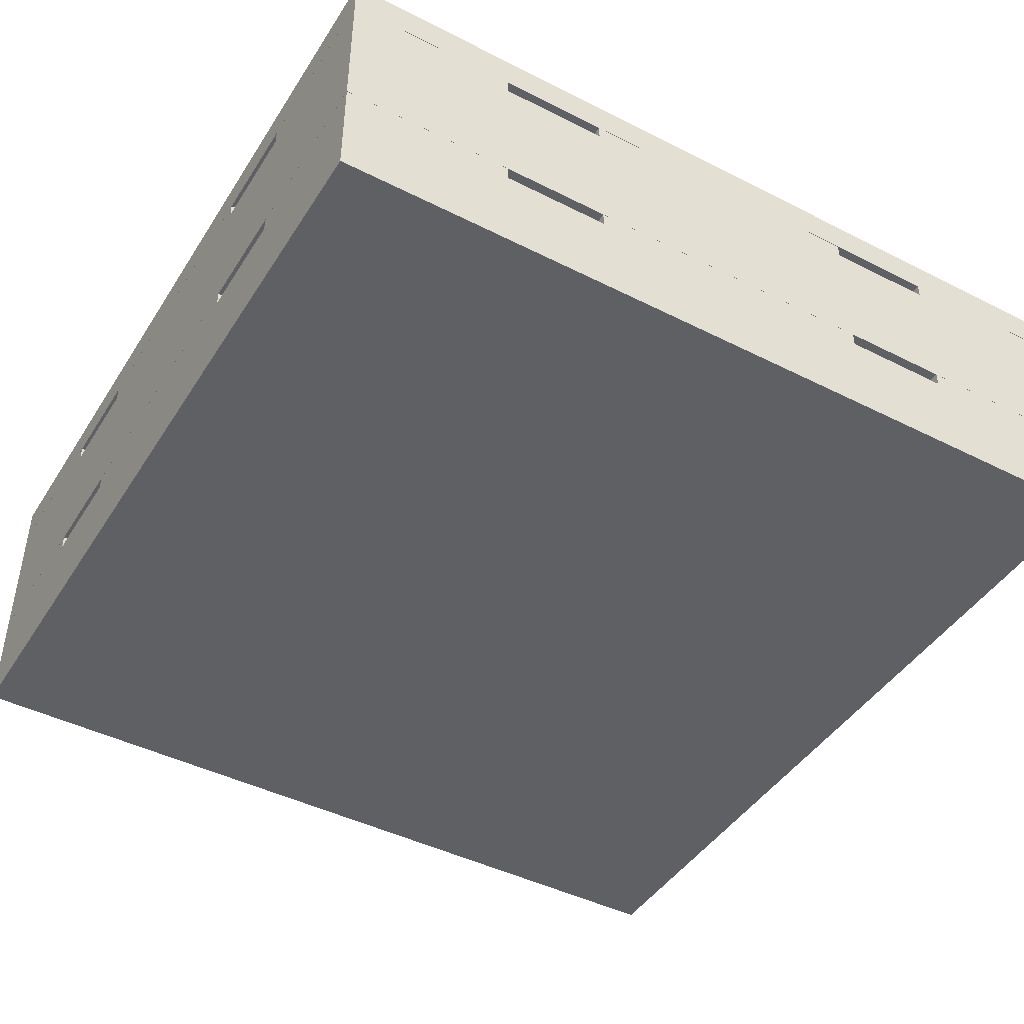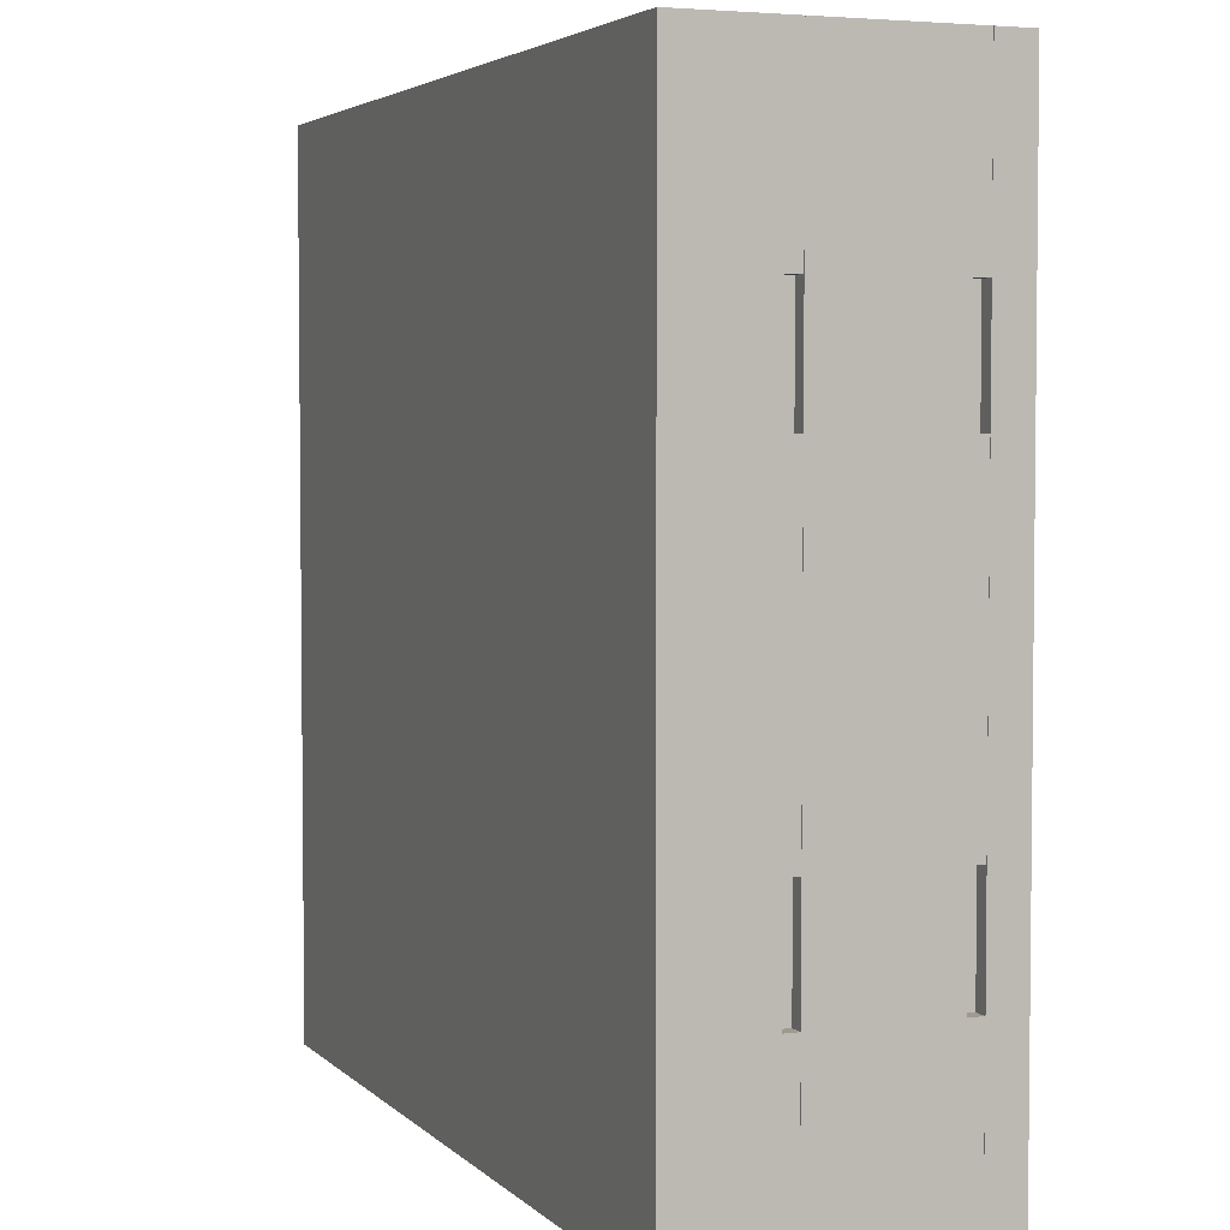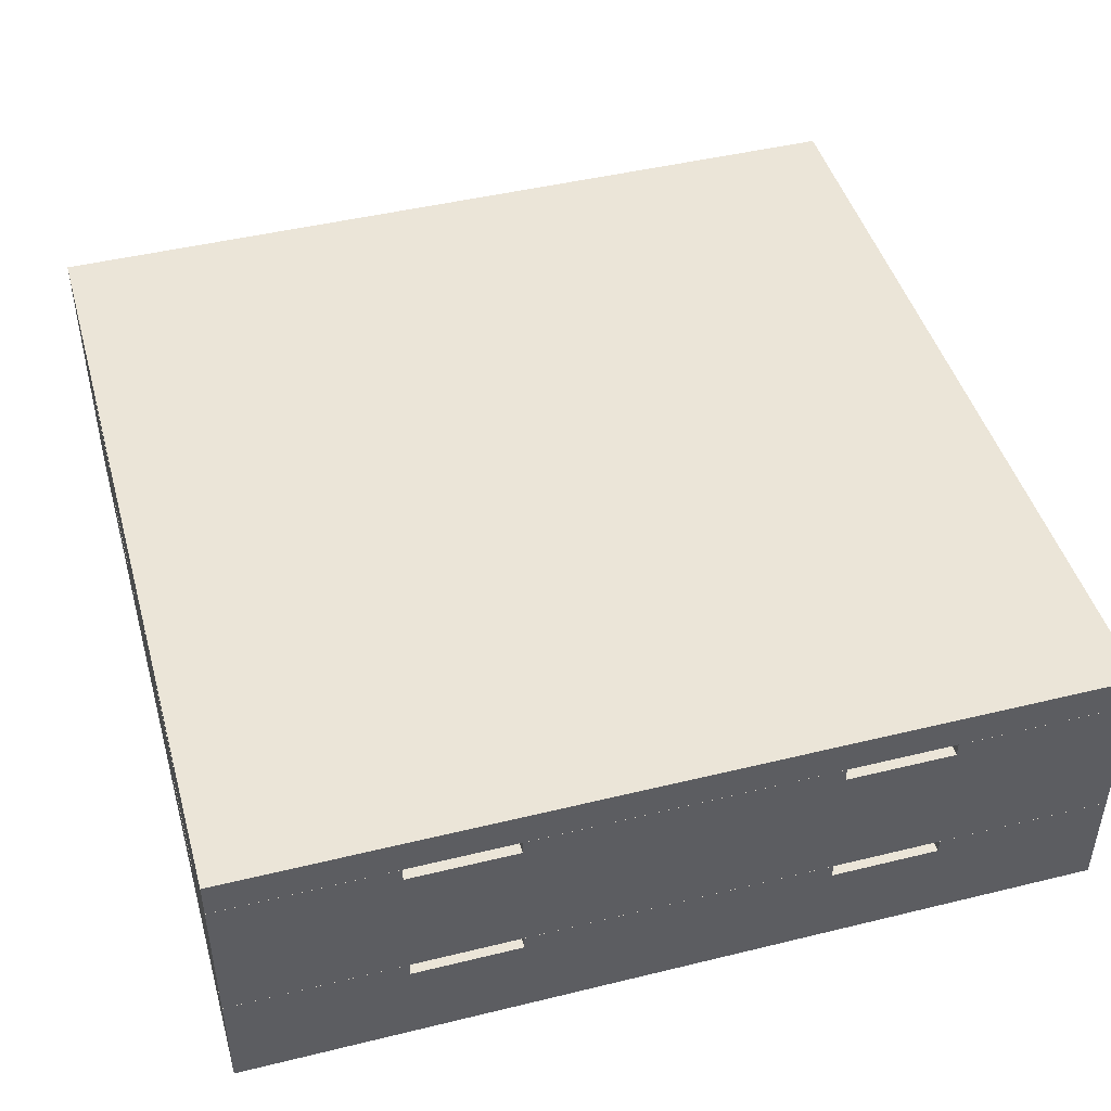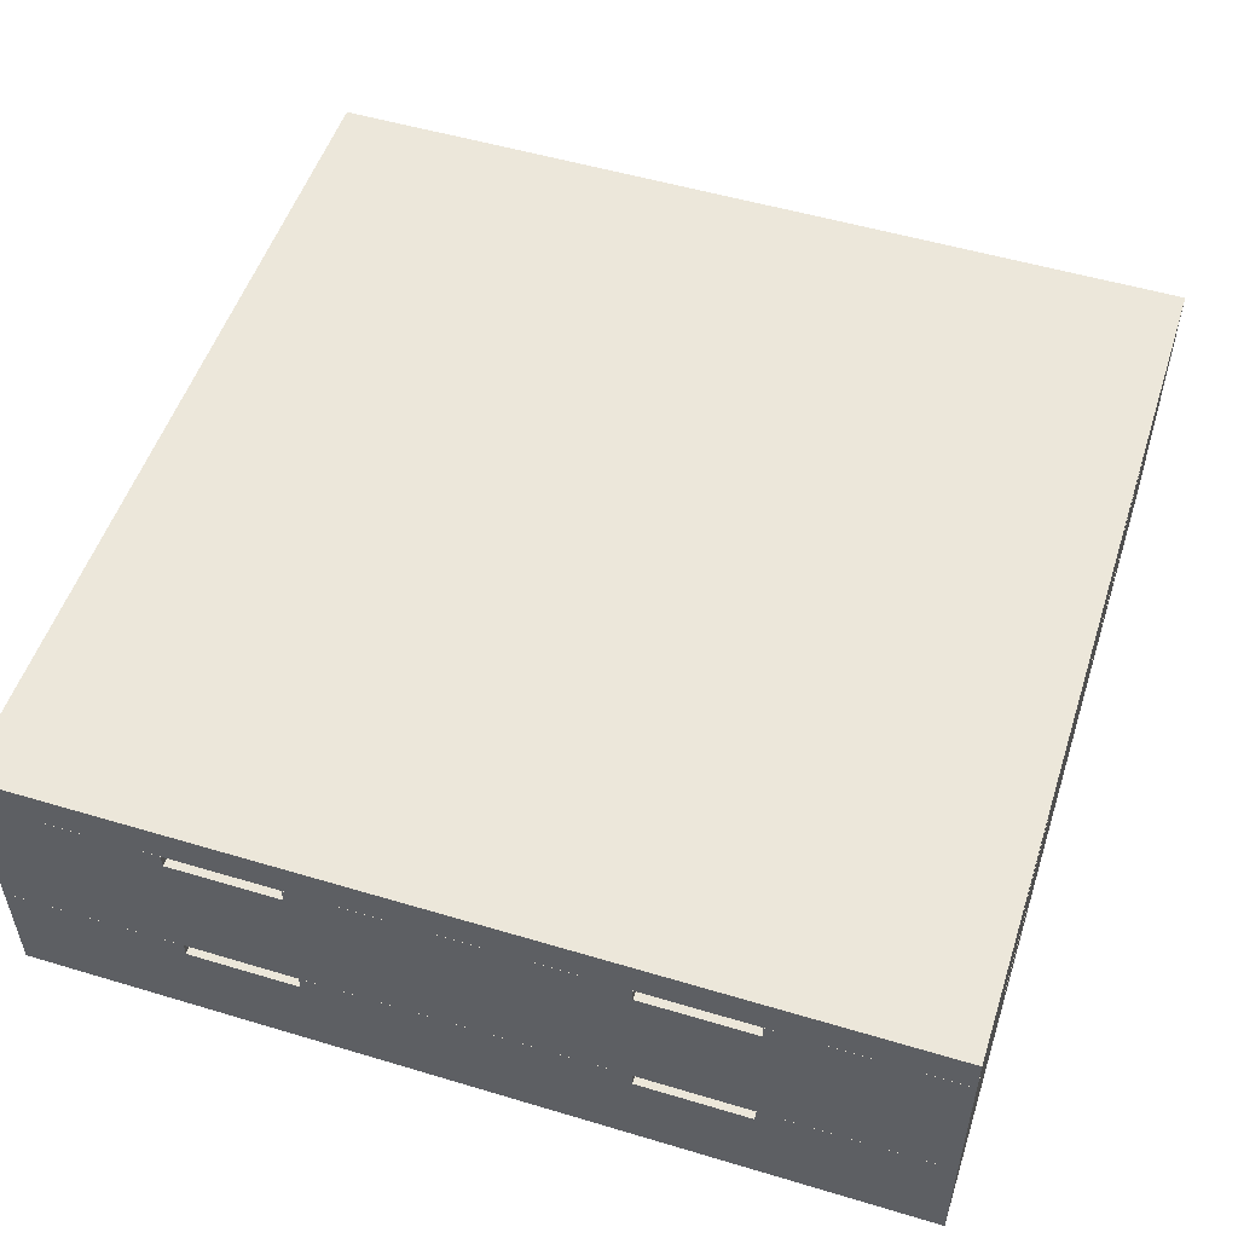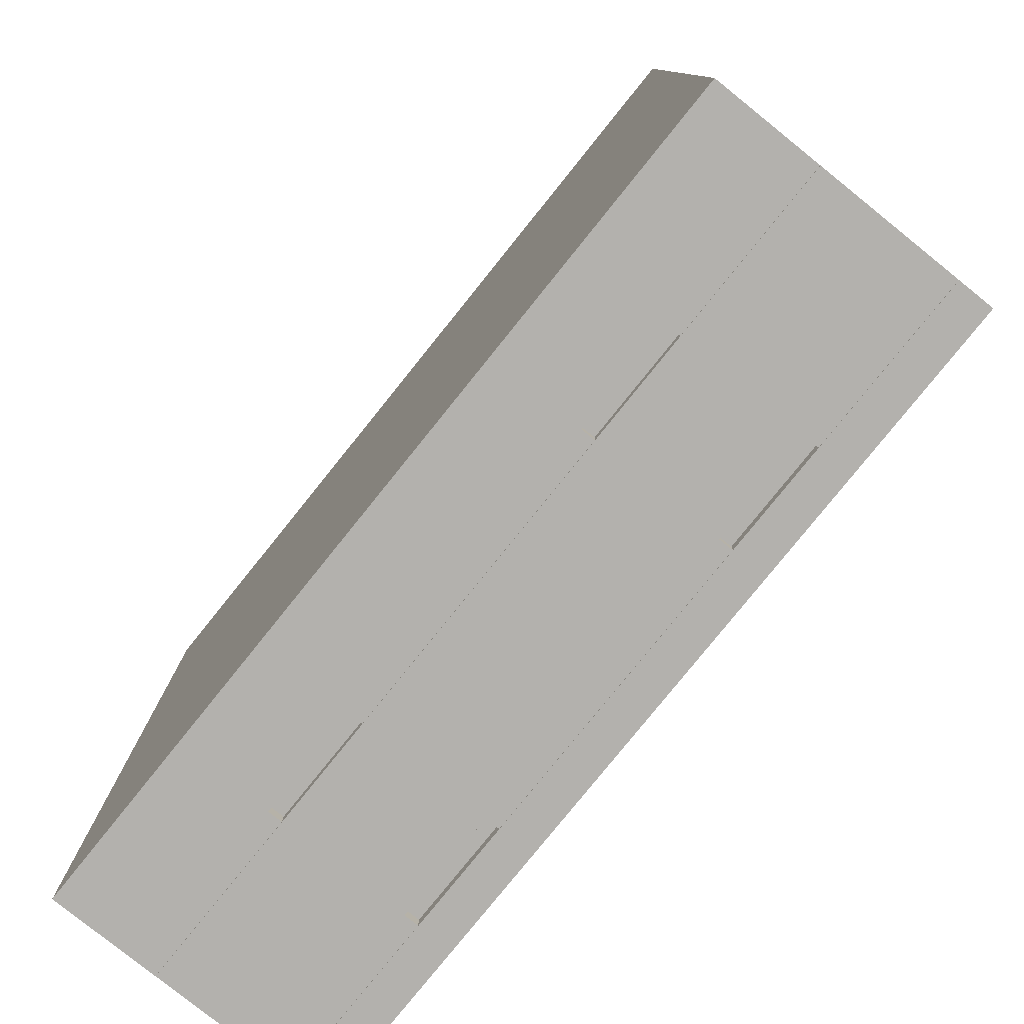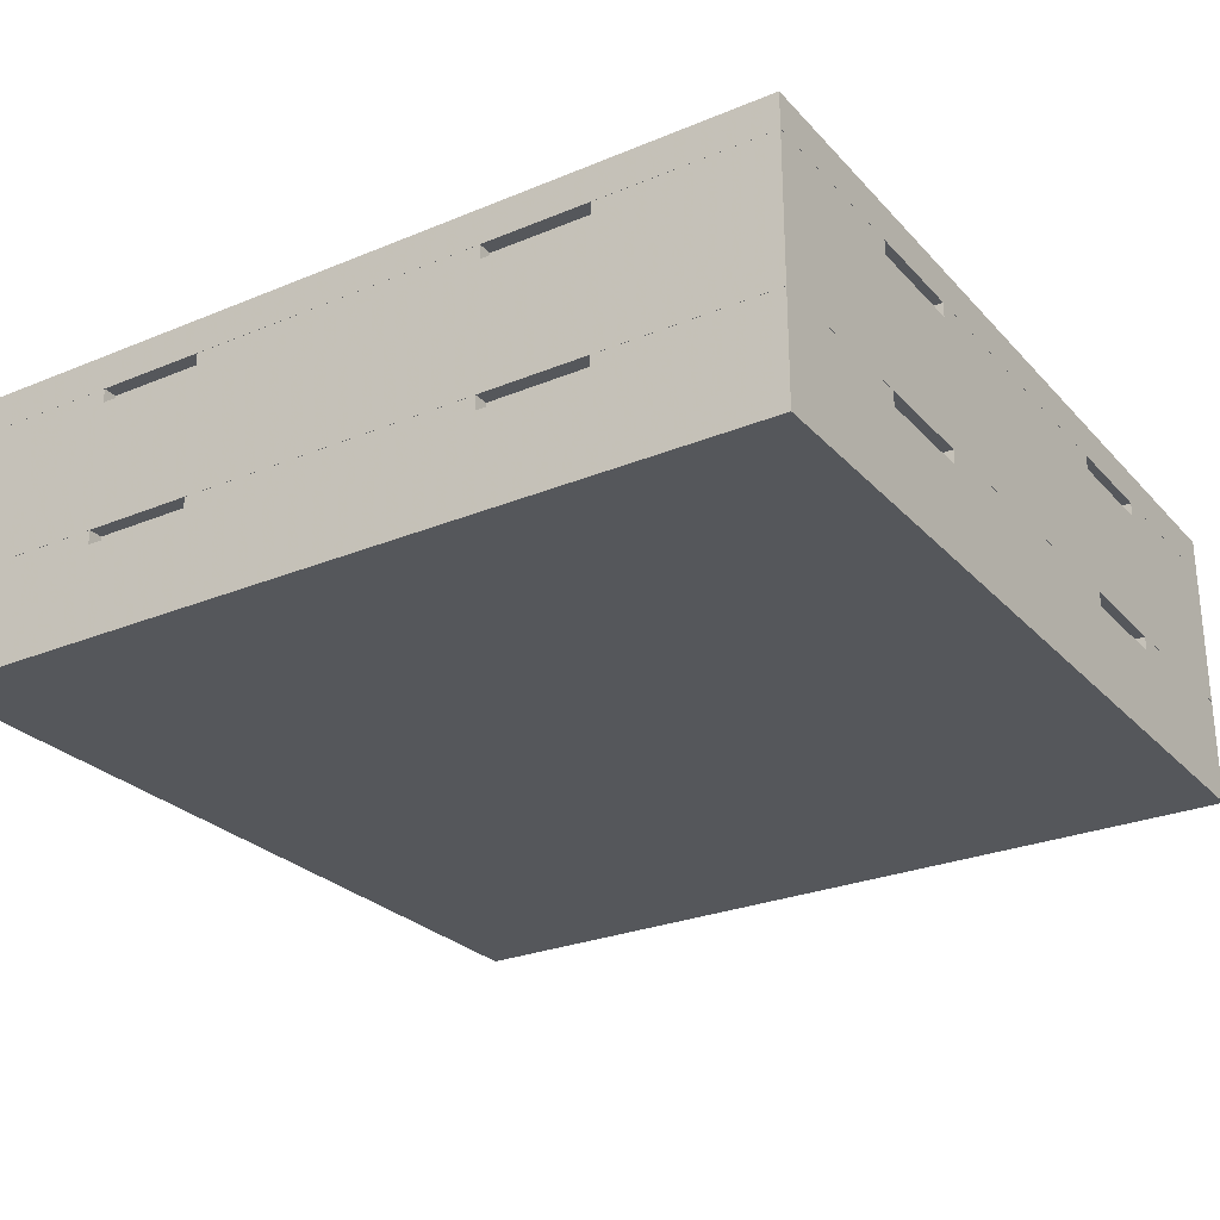
<metadata>
{"format":"obj","ext":"obj","renderer":"f3d","projection":"perspective","resolution":1024,"background":"white","views":[{"elev":-44.6,"azim":149.5,"up":"+Z"},{"elev":3.9,"azim":-111.9,"up":"+Y"},{"elev":45.7,"azim":-15.7,"up":"+Z"},{"elev":52.4,"azim":-72.1,"up":"+Z"},{"elev":-79.3,"azim":-128.8,"up":"+Y"},{"elev":-27.0,"azim":-147.3,"up":"+Z"}]}
</metadata>
<code>
v -1.6 -2.425 0.3502
v -1.6 -1.225 0.3502
v -1.6 -1.225 0.4
v -1.6 -2.425 0.4
v -2.56 -2.405 0.35
v -2.78 -2.405 0.3502
v -2.78 -2.405 0.35
v -2.41 -2.405 0.35
v -2.56 -2.405 0.33
v -2.41 -2.405 0.33
v -1.84 -2.405 0.35
v -1.99 -2.405 0.35
v -1.99 -2.405 0.33
v -1.84 -2.405 0.33
v -1.62 -2.405 0.3502
v -1.62 -2.405 0.35
v -1.84 -2.425 0.33
v -1.6 -2.425 0.1502
v -1.6 -2.425 0.35
v -1.84 -2.425 0.35
v -1.99 -2.425 0.33
v -2.41 -2.425 0.35
v -1.99 -2.425 0.35
v -2.41 -2.425 0.33
v -2.8 -2.425 0.1502
v -2.56 -2.425 0.33
v -2.8 -2.425 0.35
v -2.56 -2.425 0.35
v -1.6 -1.465 0.33
v -1.6 -1.225 0.1502
v -1.6 -1.225 0.35
v -1.6 -1.465 0.35
v -1.6 -1.615 0.33
v -1.6 -2.035 0.35
v -1.6 -1.615 0.35
v -1.6 -2.035 0.33
v -1.6 -2.185 0.33
v -1.6 -2.185 0.35
v -2.56 -2.405 0.15
v -2.78 -2.405 0.1502
v -2.78 -2.405 0.15
v -2.41 -2.405 0.15
v -2.56 -2.405 0.13
v -2.41 -2.405 0.13
v -1.84 -2.405 0.15
v -1.99 -2.405 0.15
v -1.99 -2.405 0.13
v -1.84 -2.405 0.13
v -1.62 -2.405 0.1502
v -1.62 -2.405 0.15
v -1.84 -2.425 0.13
v -1.6 -2.425 0
v -1.6 -2.425 0.15
v -1.84 -2.425 0.15
v -1.99 -2.425 0.13
v -2.41 -2.425 0.15
v -1.99 -2.425 0.15
v -2.41 -2.425 0.13
v -2.8 -2.425 0
v -2.56 -2.425 0.13
v -2.8 -2.425 0.15
v -2.56 -2.425 0.15
v -2.8 -2.425 0.4
v -2.8 -2.425 0.3502
v -1.6 -1.465 0.13
v -1.6 -1.225 0
v -1.6 -1.225 0.15
v -1.6 -1.465 0.15
v -1.6 -1.615 0.13
v -1.6 -2.035 0.15
v -1.6 -1.615 0.15
v -1.6 -2.035 0.13
v -1.6 -2.185 0.13
v -1.6 -2.185 0.15
v -2.8 -1.225 0.4
v -2.8 -1.225 0
v -1.62 -2.185 0.15
v -2.78 -1.245 0.1502
v -2.8 -1.225 0.1502
v -1.62 -1.245 0.1502
v -1.62 -2.035 0.15
v -1.62 -1.615 0.15
v -1.62 -2.035 0.13
v -1.62 -2.185 0.13
v -1.62 -1.465 0.13
v -1.62 -1.615 0.13
v -1.62 -1.465 0.15
v -1.62 -1.245 0.15
v -1.62 -2.185 0.35
v -2.78 -1.245 0.3502
v -2.8 -1.225 0.3502
v -1.62 -1.245 0.3502
v -1.62 -2.035 0.35
v -1.62 -1.615 0.35
v -1.62 -2.035 0.33
v -1.62 -2.185 0.33
v -1.62 -1.465 0.33
v -1.62 -1.615 0.33
v -1.62 -1.465 0.35
v -1.62 -1.245 0.35
v -2.8 -1.465 0.33
v -2.8 -1.225 0.35
v -2.8 -1.465 0.35
v -2.8 -1.615 0.33
v -2.8 -2.035 0.33
v -2.8 -1.615 0.35
v -2.8 -2.035 0.35
v -2.8 -2.185 0.35
v -2.8 -2.185 0.33
v -2.8 -1.465 0.13
v -2.8 -1.225 0.15
v -2.8 -1.465 0.15
v -2.8 -1.615 0.13
v -2.8 -2.035 0.13
v -2.8 -1.615 0.15
v -2.8 -2.035 0.15
v -2.8 -2.185 0.15
v -2.8 -2.185 0.13
v -2.78 -2.185 0.15
v -2.78 -2.035 0.15
v -2.78 -1.615 0.15
v -2.78 -2.035 0.13
v -2.78 -2.185 0.13
v -2.78 -1.465 0.15
v -2.78 -1.615 0.13
v -2.78 -1.465 0.13
v -2.78 -1.245 0.15
v -2.78 -2.185 0.35
v -2.78 -2.035 0.35
v -2.78 -1.615 0.35
v -2.78 -2.035 0.33
v -2.78 -2.185 0.33
v -2.78 -1.465 0.35
v -2.78 -1.615 0.33
v -2.78 -1.465 0.33
v -2.78 -1.245 0.35
v -2.56 -1.245 0.35
v -2.41 -1.245 0.33
v -2.56 -1.245 0.33
v -2.41 -1.245 0.35
v -1.84 -1.245 0.33
v -1.99 -1.245 0.33
v -1.99 -1.245 0.35
v -1.84 -1.245 0.35
v -1.84 -1.225 0.33
v -1.84 -1.225 0.35
v -1.99 -1.225 0.33
v -2.41 -1.225 0.33
v -1.99 -1.225 0.35
v -2.41 -1.225 0.35
v -2.56 -1.225 0.35
v -2.56 -1.225 0.33
v -2.56 -1.245 0.15
v -2.41 -1.245 0.13
v -2.56 -1.245 0.13
v -2.41 -1.245 0.15
v -1.84 -1.245 0.13
v -1.99 -1.245 0.13
v -1.99 -1.245 0.15
v -1.84 -1.245 0.15
v -1.84 -1.225 0.13
v -1.84 -1.225 0.15
v -1.99 -1.225 0.13
v -2.41 -1.225 0.13
v -1.99 -1.225 0.15
v -2.41 -1.225 0.15
v -2.56 -1.225 0.15
v -2.56 -1.225 0.13
f 1 2 3
f 4 1 3
f 5 6 7
f 8 5 9
f 8 9 10
f 11 12 13
f 11 13 14
f 15 11 16
f 15 6 8
f 8 6 5
f 15 8 12
f 15 12 11
f 17 18 19
f 20 17 19
f 21 18 17
f 22 21 23
f 22 24 21
f 25 24 26
f 25 21 24
f 25 18 21
f 27 26 28
f 27 25 26
f 29 30 31
f 32 29 31
f 33 30 29
f 34 33 35
f 34 36 33
f 18 36 37
f 18 33 36
f 18 30 33
f 19 37 38
f 19 18 37
f 39 40 41
f 42 39 43
f 42 43 44
f 45 46 47
f 45 47 48
f 49 45 50
f 49 40 39
f 49 39 42
f 49 42 46
f 49 46 45
f 51 52 53
f 54 51 53
f 55 52 51
f 56 55 57
f 56 58 55
f 59 58 60
f 59 55 58
f 59 52 55
f 61 60 62
f 61 59 60
f 63 1 4
f 63 64 1
f 65 66 67
f 68 65 67
f 69 66 65
f 70 69 71
f 70 72 69
f 52 72 73
f 52 69 72
f 52 66 69
f 53 73 74
f 53 52 73
f 3 63 4
f 75 63 3
f 76 66 52
f 76 52 59
f 54 53 50
f 74 50 53
f 45 54 50
f 77 50 74
f 45 48 51
f 45 51 54
f 47 51 48
f 47 55 51
f 57 47 46
f 57 55 47
f 42 57 46
f 42 56 57
f 18 40 49
f 18 25 40
f 78 25 79
f 78 40 25
f 30 49 80
f 30 18 49
f 30 80 79
f 80 78 79
f 71 81 70
f 82 81 71
f 70 83 72
f 70 81 83
f 83 84 73
f 83 73 72
f 74 84 77
f 74 73 84
f 77 49 50
f 81 77 84
f 81 84 83
f 85 82 86
f 87 82 85
f 80 87 88
f 80 49 77
f 80 77 81
f 80 81 82
f 80 82 87
f 20 19 16
f 38 16 19
f 11 20 16
f 89 16 38
f 11 14 17
f 11 17 20
f 13 17 14
f 13 21 17
f 23 13 12
f 23 21 13
f 8 23 12
f 8 22 23
f 1 6 15
f 1 64 6
f 90 64 91
f 90 6 64
f 2 15 92
f 2 1 15
f 2 92 91
f 92 90 91
f 35 93 34
f 94 93 35
f 34 95 36
f 34 93 95
f 95 96 37
f 95 37 36
f 38 96 89
f 38 37 96
f 89 15 16
f 93 89 96
f 93 96 95
f 97 94 98
f 99 94 97
f 92 99 100
f 92 15 89
f 92 89 93
f 92 93 94
f 92 94 99
f 64 75 91
f 64 63 75
f 101 102 79
f 101 103 102
f 104 101 79
f 105 106 104
f 105 107 106
f 27 108 109
f 25 109 105
f 25 27 109
f 25 104 79
f 25 105 104
f 110 111 76
f 110 112 111
f 113 110 76
f 114 115 113
f 114 116 115
f 61 117 118
f 59 118 114
f 59 61 118
f 59 113 76
f 59 114 113
f 41 117 61
f 41 119 117
f 62 39 41
f 62 41 61
f 43 39 62
f 43 62 60
f 58 43 60
f 58 44 43
f 58 42 44
f 58 56 42
f 120 121 115
f 120 115 116
f 120 114 122
f 120 116 114
f 123 122 114
f 123 114 118
f 118 119 123
f 118 117 119
f 119 41 40
f 120 123 119
f 122 123 120
f 124 125 121
f 126 125 124
f 127 124 78
f 40 78 124
f 40 124 121
f 40 121 120
f 40 120 119
f 7 108 27
f 7 128 108
f 28 5 7
f 28 7 27
f 9 5 28
f 9 28 26
f 24 9 26
f 24 10 9
f 24 8 10
f 24 22 8
f 129 130 106
f 129 106 107
f 129 105 131
f 129 107 105
f 132 131 105
f 132 105 109
f 109 128 132
f 109 108 128
f 128 7 6
f 129 132 128
f 131 132 129
f 133 134 130
f 135 134 133
f 136 133 90
f 6 90 133
f 6 133 130
f 6 130 129
f 6 129 128
f 137 136 90
f 138 139 137
f 138 137 140
f 141 142 143
f 141 143 144
f 100 144 92
f 90 92 137
f 137 92 140
f 140 92 143
f 143 92 144
f 145 146 31
f 145 31 30
f 147 145 30
f 148 149 147
f 148 150 149
f 102 151 152
f 79 152 148
f 79 102 152
f 79 147 30
f 79 148 147
f 153 127 78
f 154 155 153
f 154 153 156
f 157 158 159
f 157 159 160
f 88 160 80
f 78 80 153
f 153 80 156
f 156 80 159
f 159 80 160
f 161 162 67
f 161 67 66
f 163 161 66
f 164 165 163
f 164 166 165
f 111 167 168
f 76 168 164
f 76 111 168
f 76 163 66
f 76 164 163
f 75 3 2
f 91 75 2
f 88 68 67
f 88 87 68
f 162 160 88
f 162 88 67
f 157 160 162
f 157 162 161
f 163 157 161
f 163 158 157
f 163 159 158
f 163 165 159
f 166 159 165
f 166 156 159
f 82 69 86
f 82 71 69
f 85 86 69
f 85 69 65
f 65 87 85
f 65 68 87
f 100 32 31
f 100 99 32
f 146 144 100
f 146 100 31
f 141 144 146
f 141 146 145
f 147 141 145
f 147 142 141
f 147 143 142
f 147 149 143
f 150 143 149
f 150 140 143
f 94 33 98
f 94 35 33
f 97 98 33
f 97 33 29
f 29 99 97
f 29 32 99
f 167 111 127
f 112 127 111
f 153 167 127
f 124 127 112
f 153 155 168
f 153 168 167
f 154 168 155
f 154 164 168
f 166 154 156
f 166 164 154
f 115 125 113
f 115 121 125
f 125 126 110
f 125 110 113
f 112 126 124
f 112 110 126
f 151 102 136
f 103 136 102
f 137 151 136
f 133 136 103
f 137 139 152
f 137 152 151
f 138 152 139
f 138 148 152
f 150 138 140
f 150 148 138
f 106 134 104
f 106 130 134
f 134 135 101
f 134 101 104
f 103 135 133
f 103 101 135

</code>
